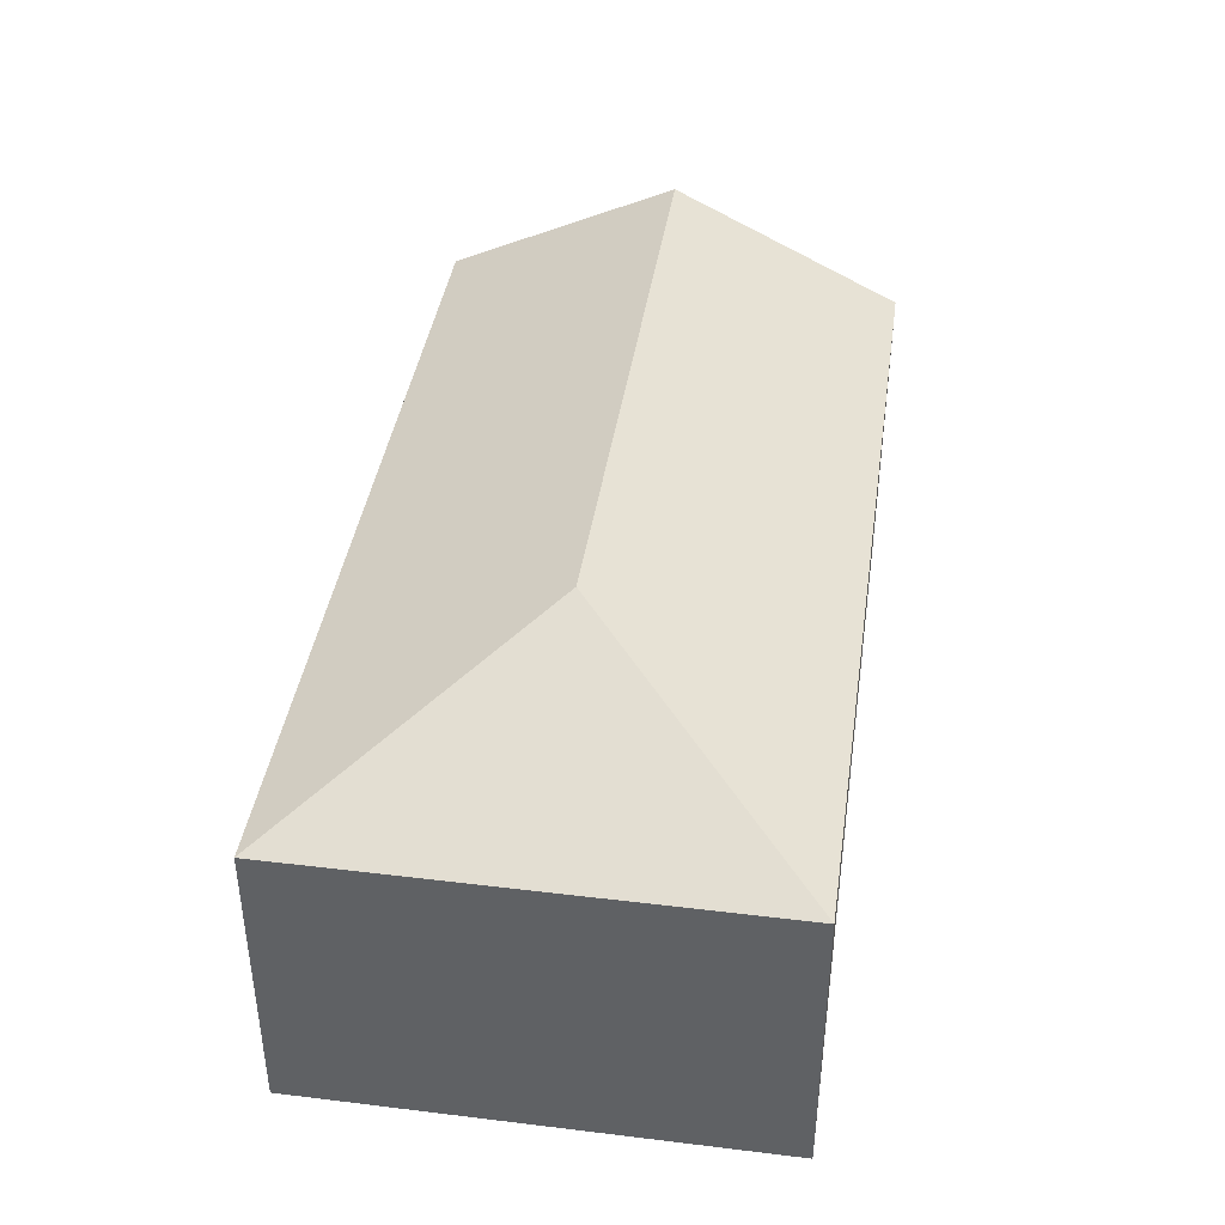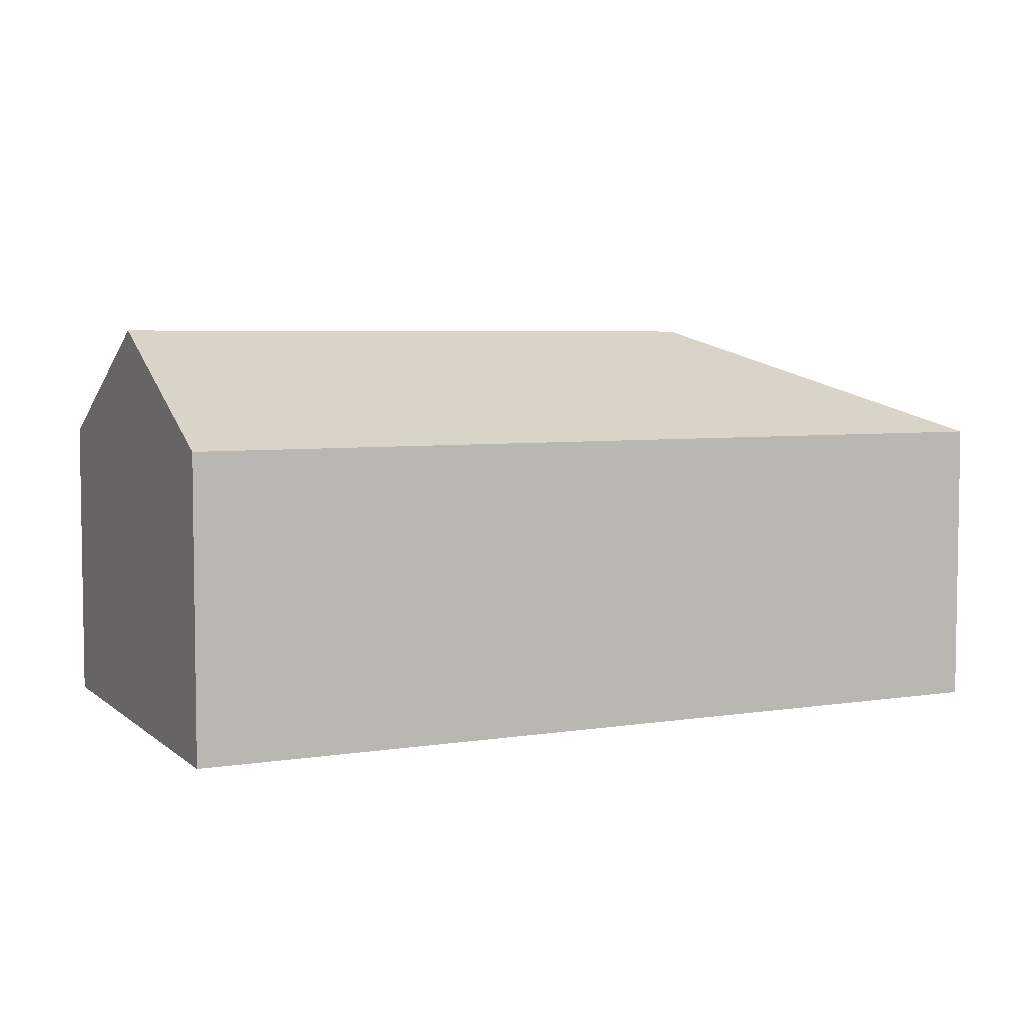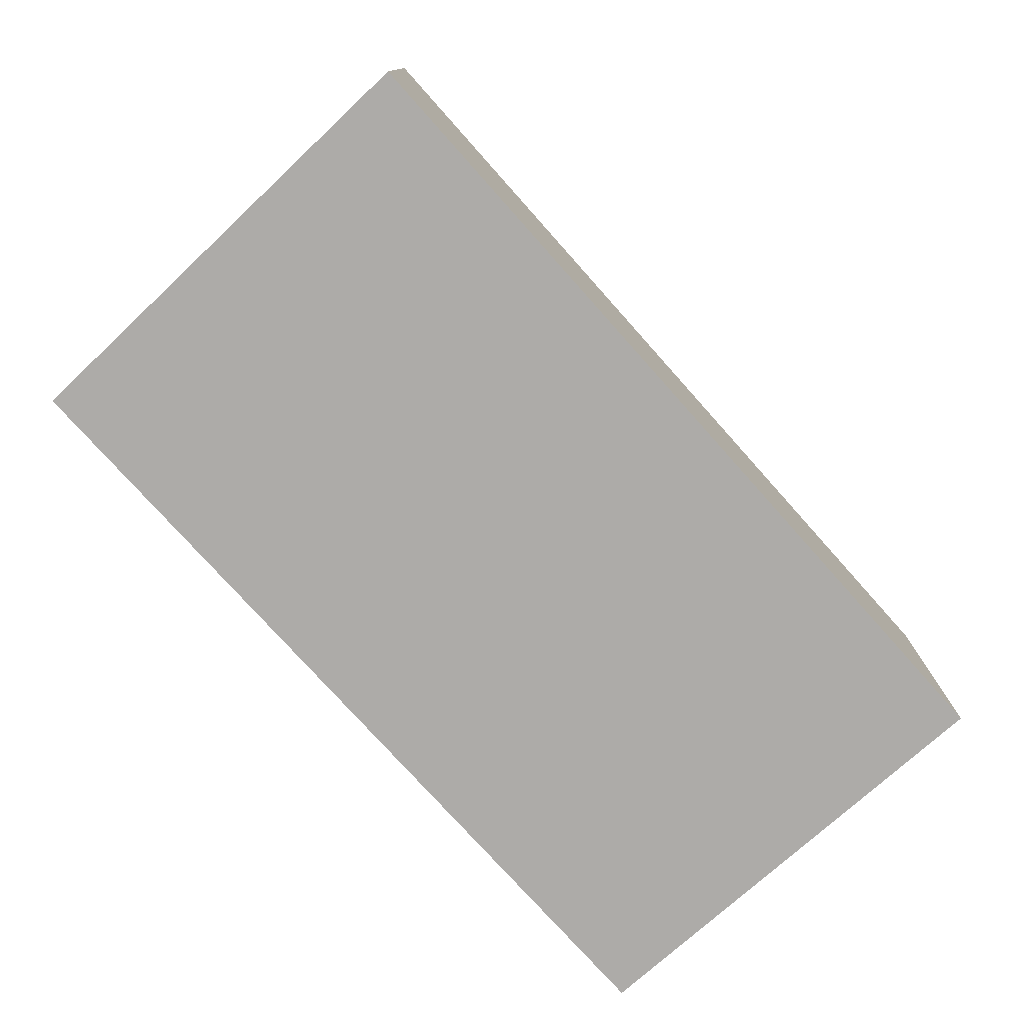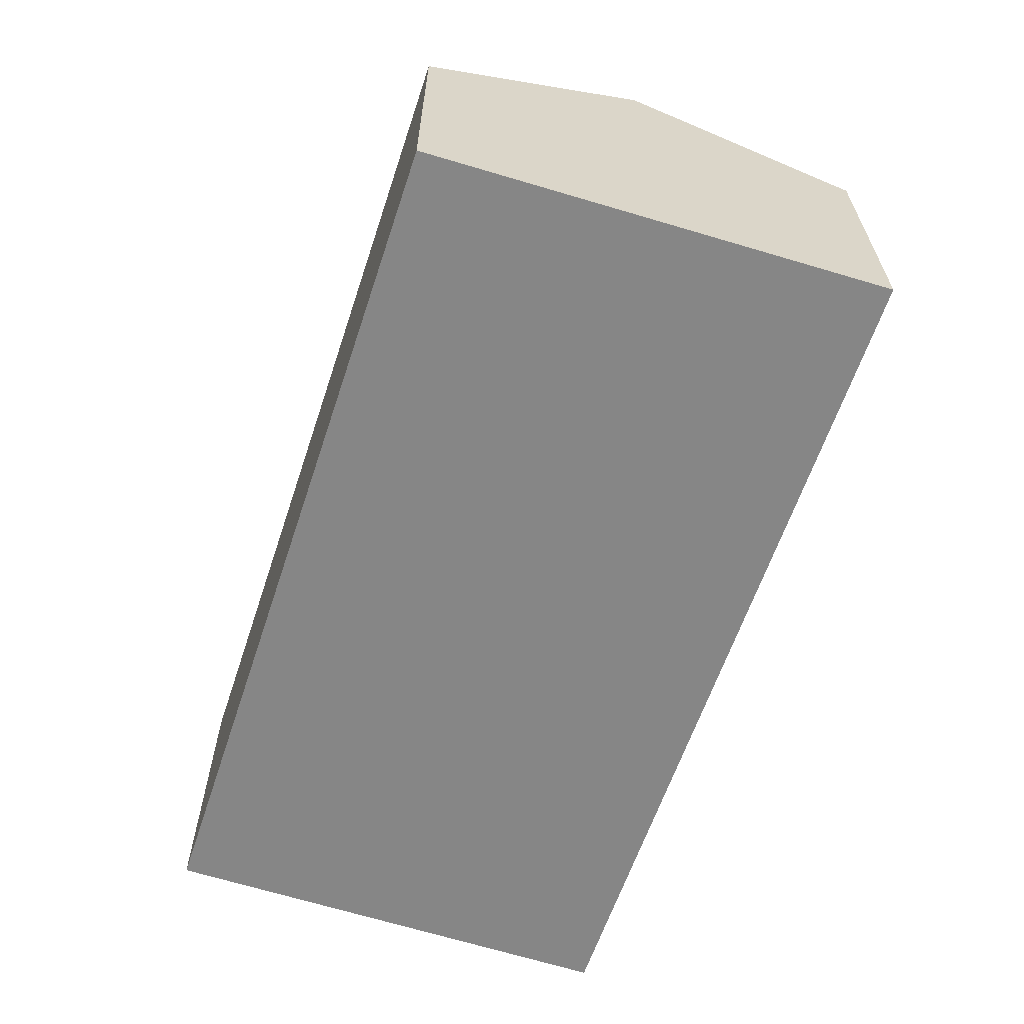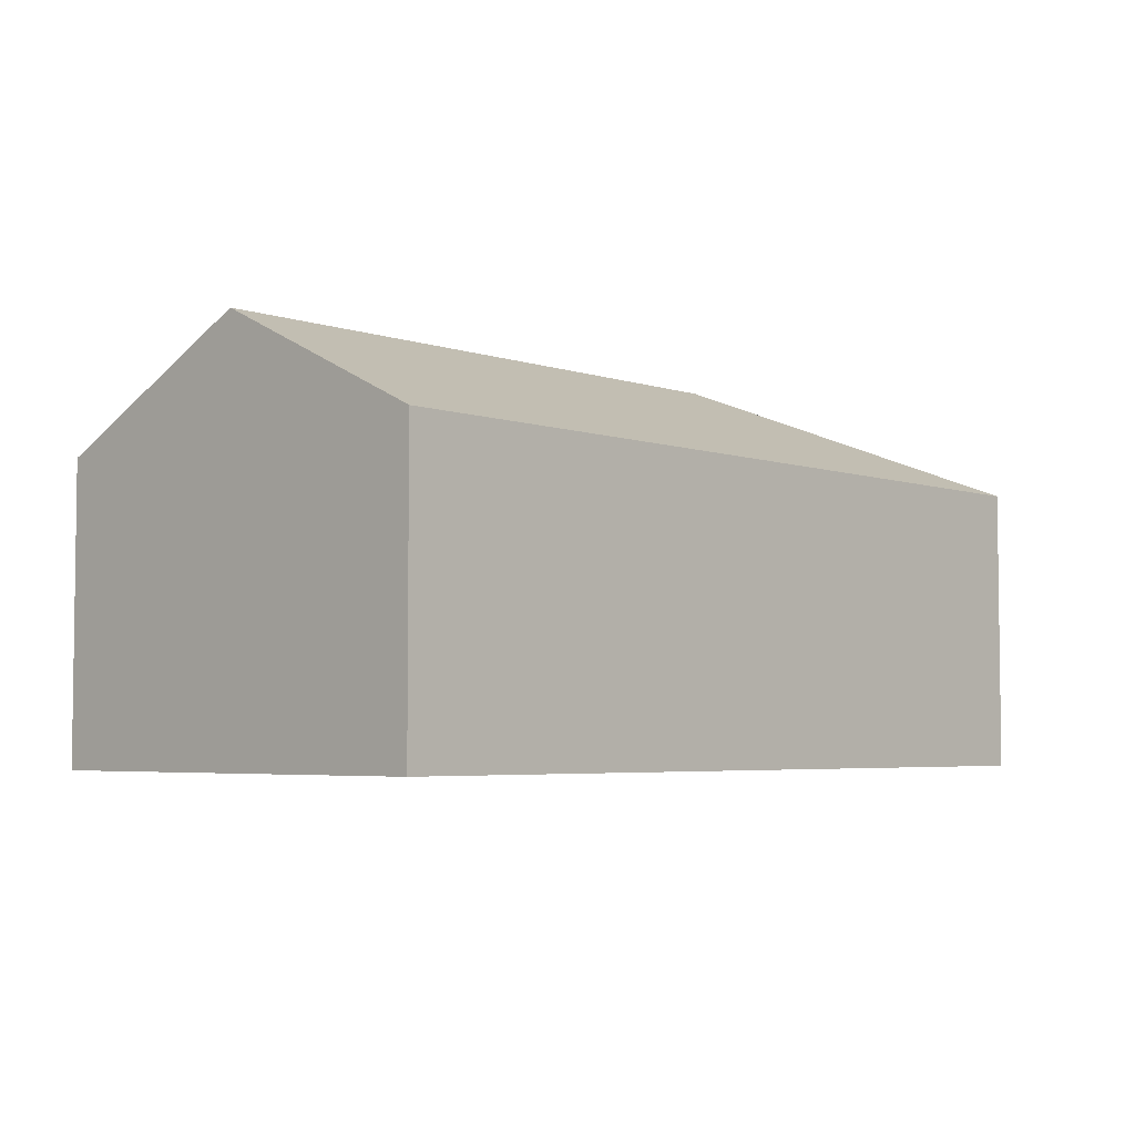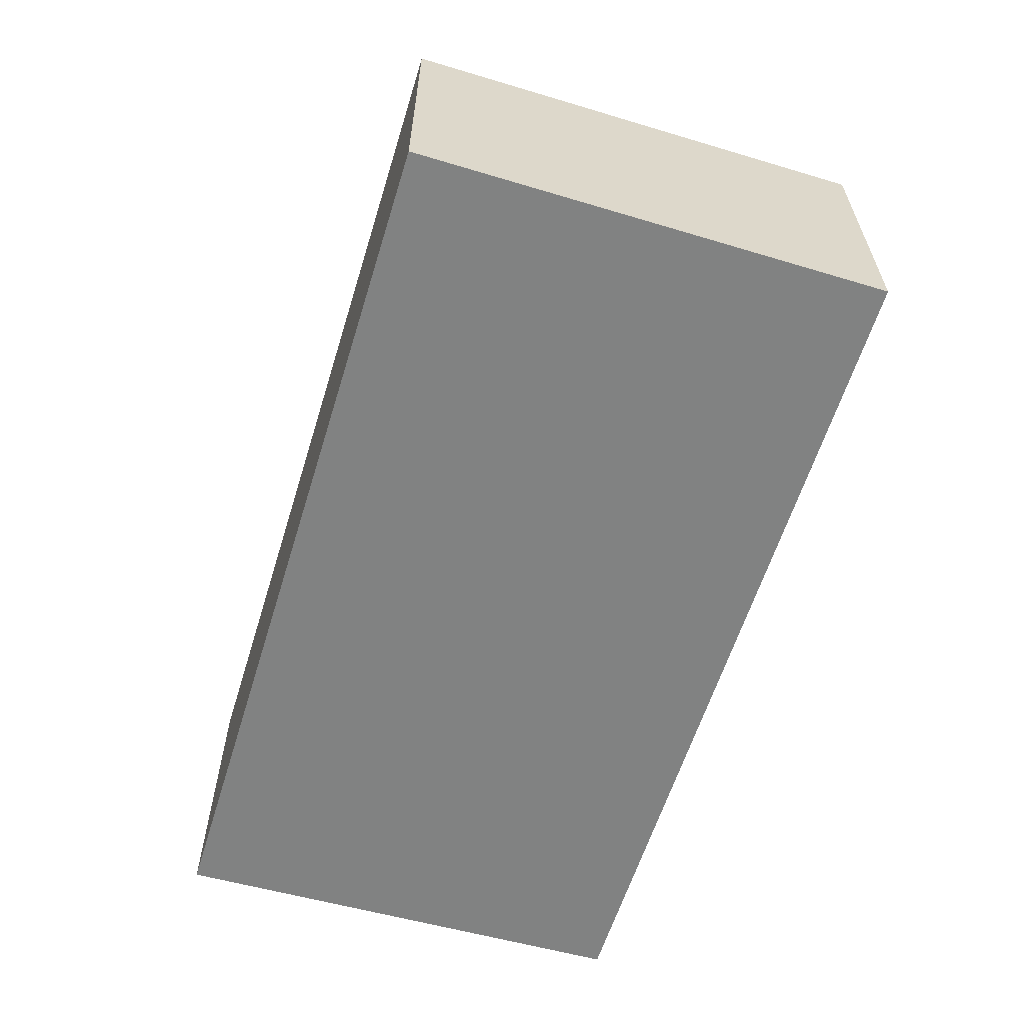
<metadata>
{"format":"obj","ext":"obj","renderer":"f3d","projection":"perspective","resolution":1024,"background":"white","views":[{"elev":40.5,"azim":94.6,"up":"+Y"},{"elev":5.1,"azim":-30.2,"up":"+Y"},{"elev":-76.5,"azim":-52.0,"up":"+Y"},{"elev":-62.2,"azim":-112.2,"up":"+Y"},{"elev":-4.5,"azim":-51.3,"up":"+Y"},{"elev":-60.6,"azim":69.1,"up":"+Y"}]}
</metadata>
<code>
v  7.236 4.421 -2.093
v  0.478 3.208 -5.106
v  0.239 4.421 -2.554
v  9.967 3.206 -4.484
v  9.622 3.207 0.634
v  0 3.207 1.964e-16
v  0 0 0
v  9.622 -3.882e-17 0.634
v  9.967 2.746e-16 -4.484
v  0.478 3.127e-16 -5.106
v  0.239 1.564e-16 -2.554
g defaultobject
f 1 2 3
f 2 1 4
f 5 3 6
f 3 5 1
f 1 5 4
f 7 5 6
f 5 7 8
f 8 4 5
f 4 8 9
f 4 10 2
f 10 4 9
f 3 7 6
f 7 3 2
f 7 2 11
f 11 2 10
f 11 8 7
f 8 11 9
f 9 11 10

</code>
